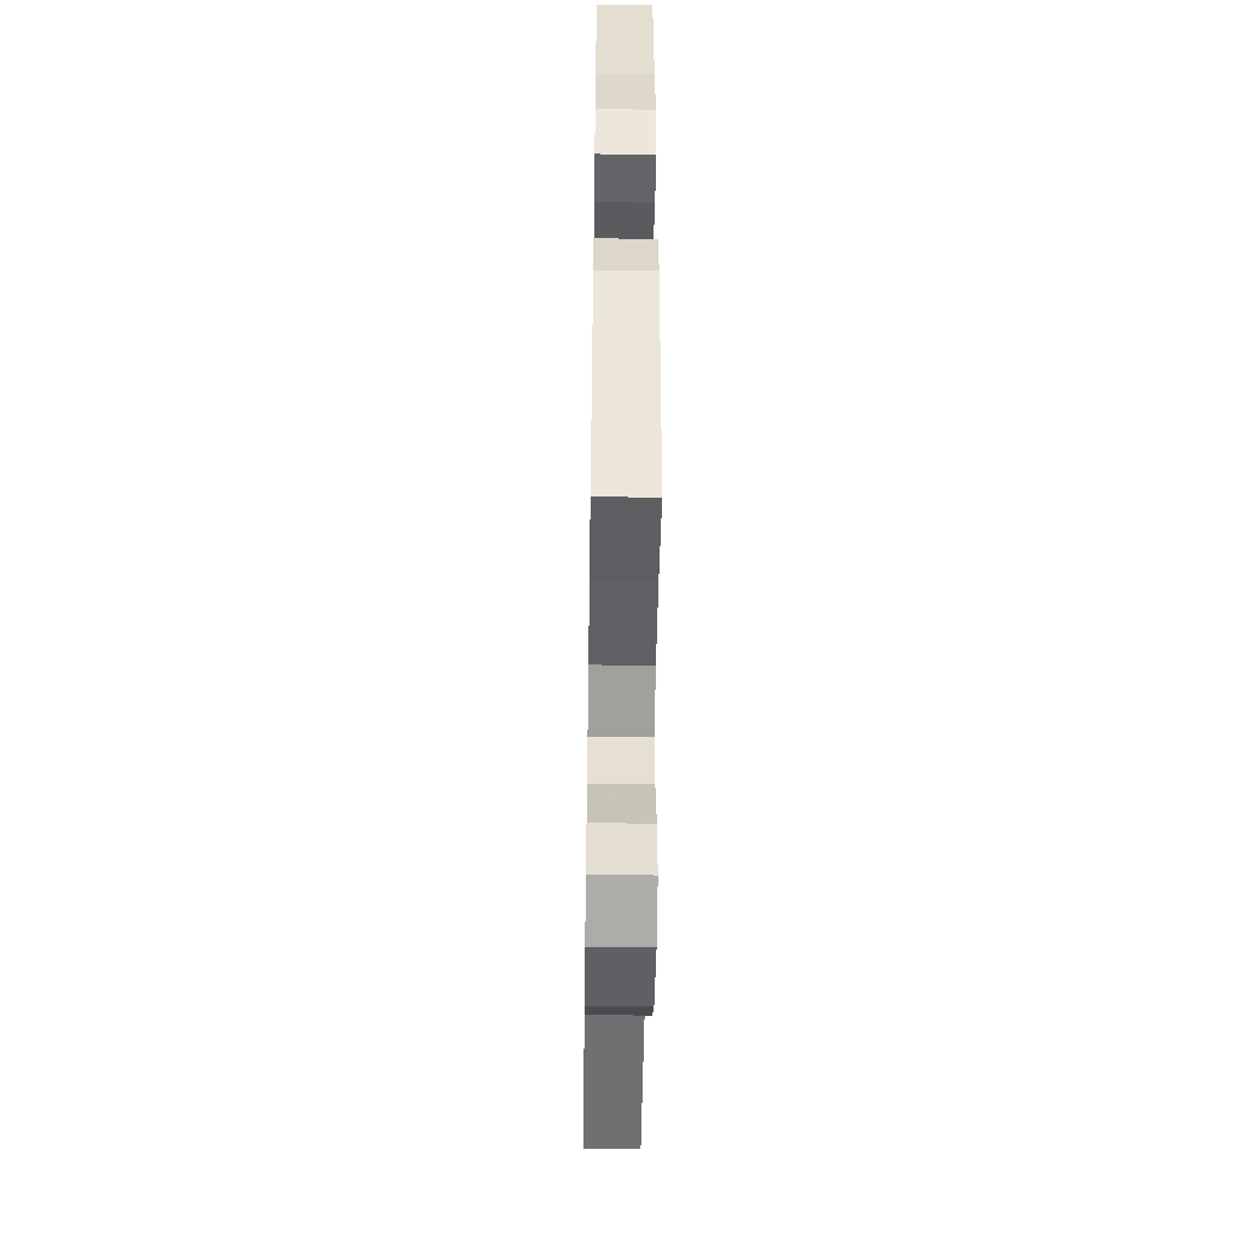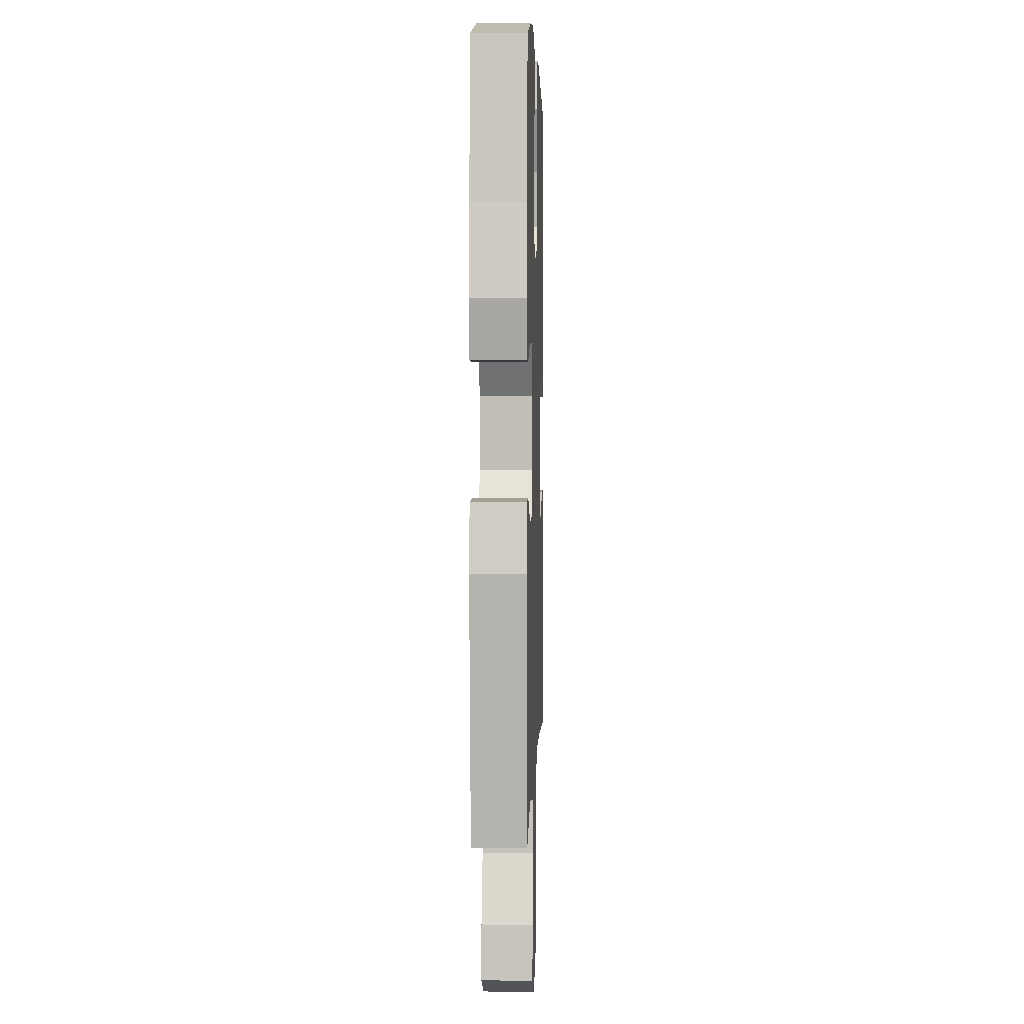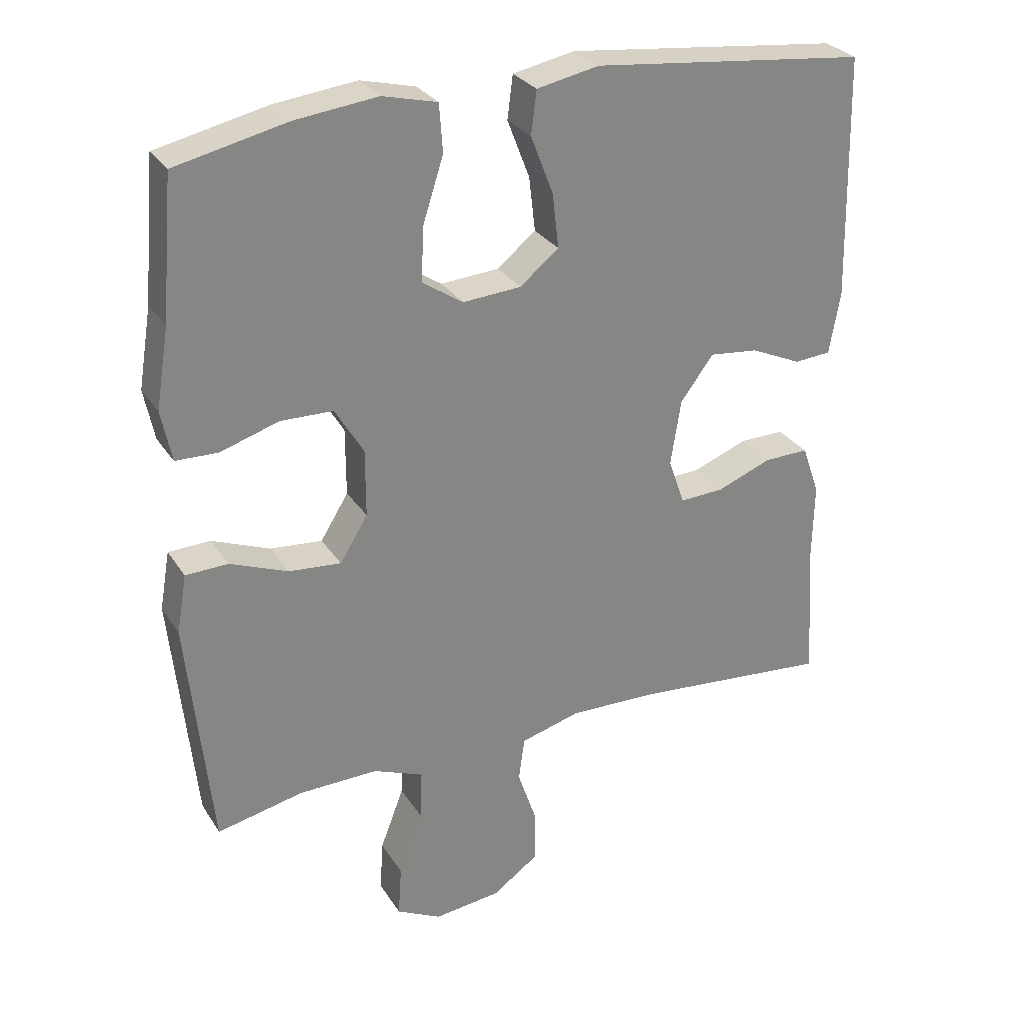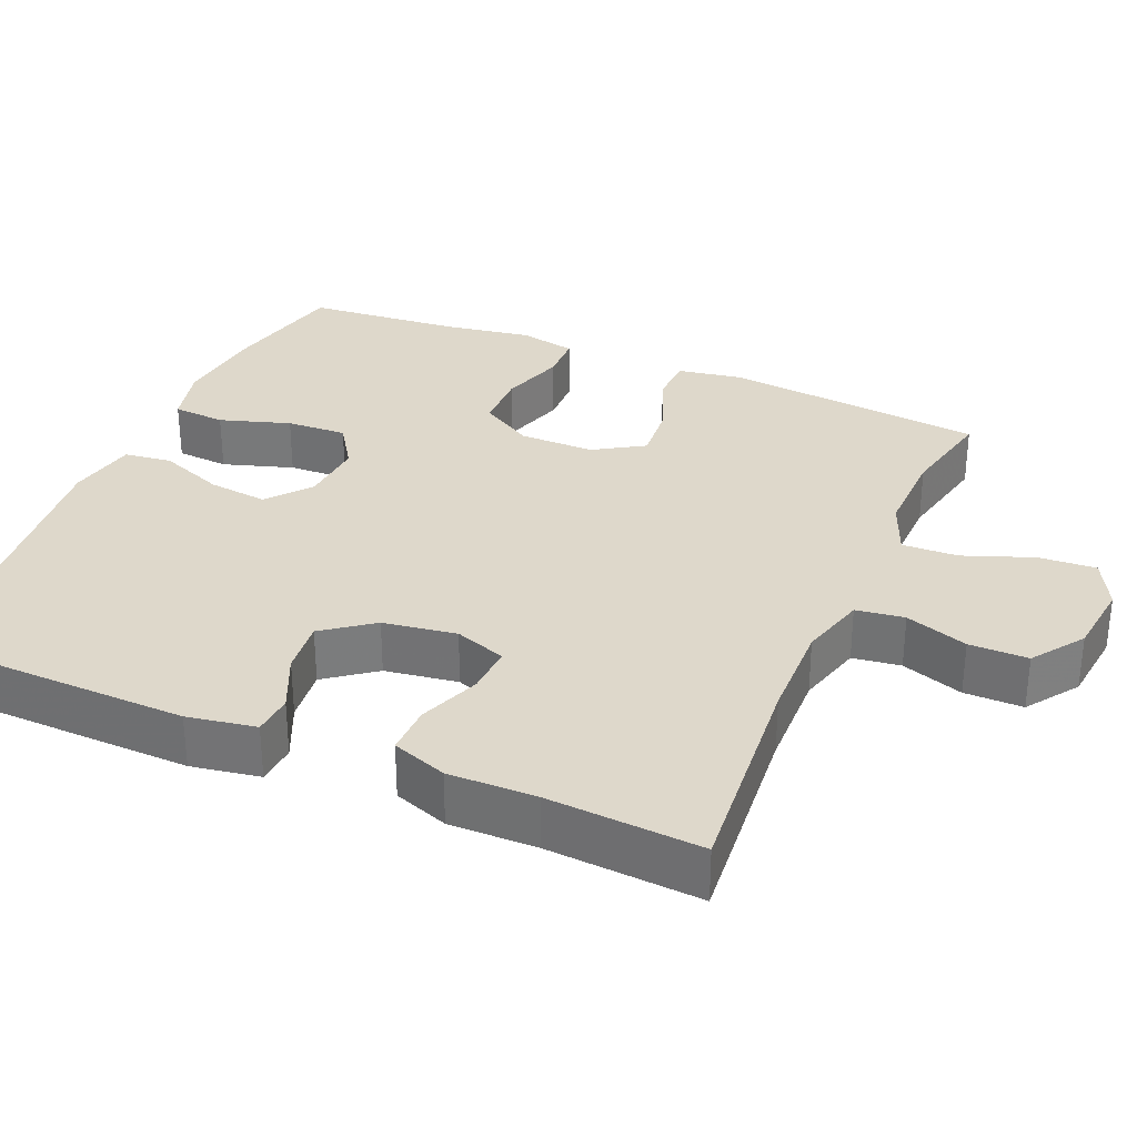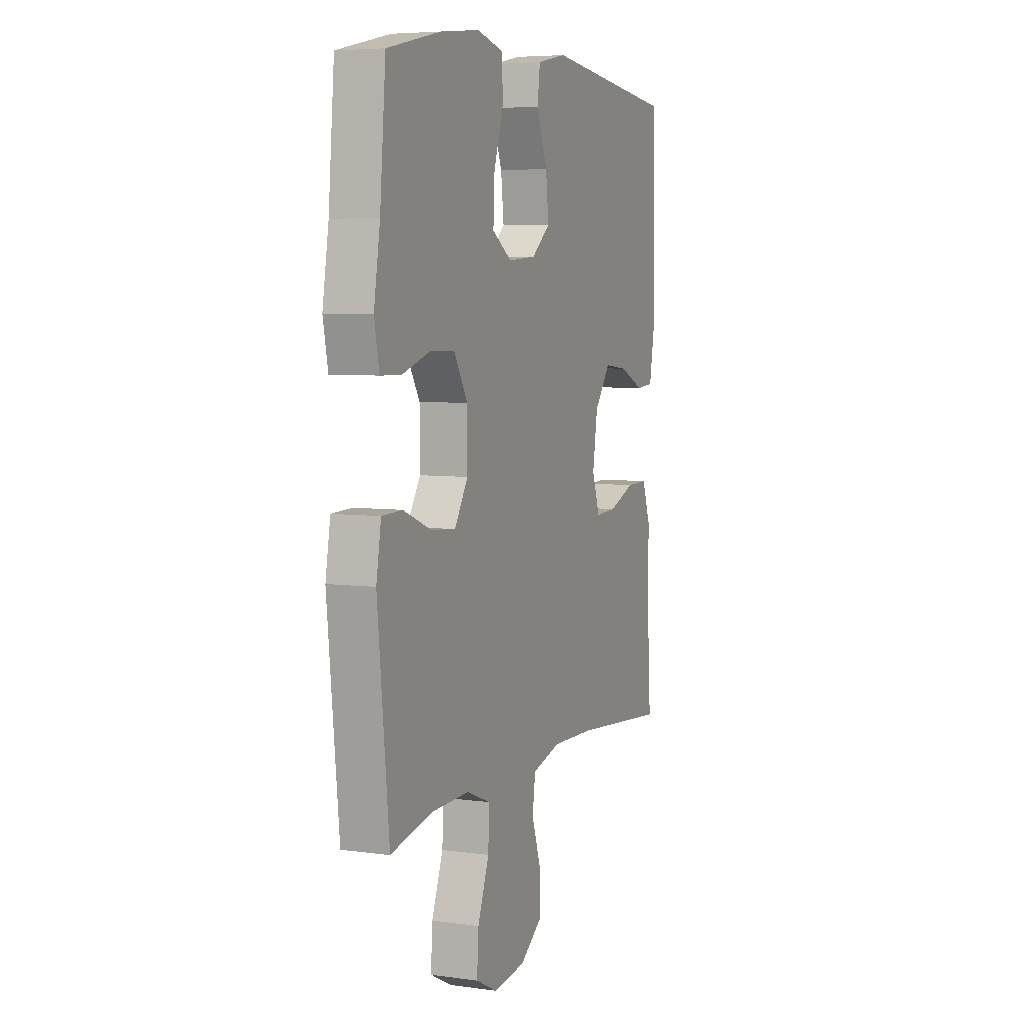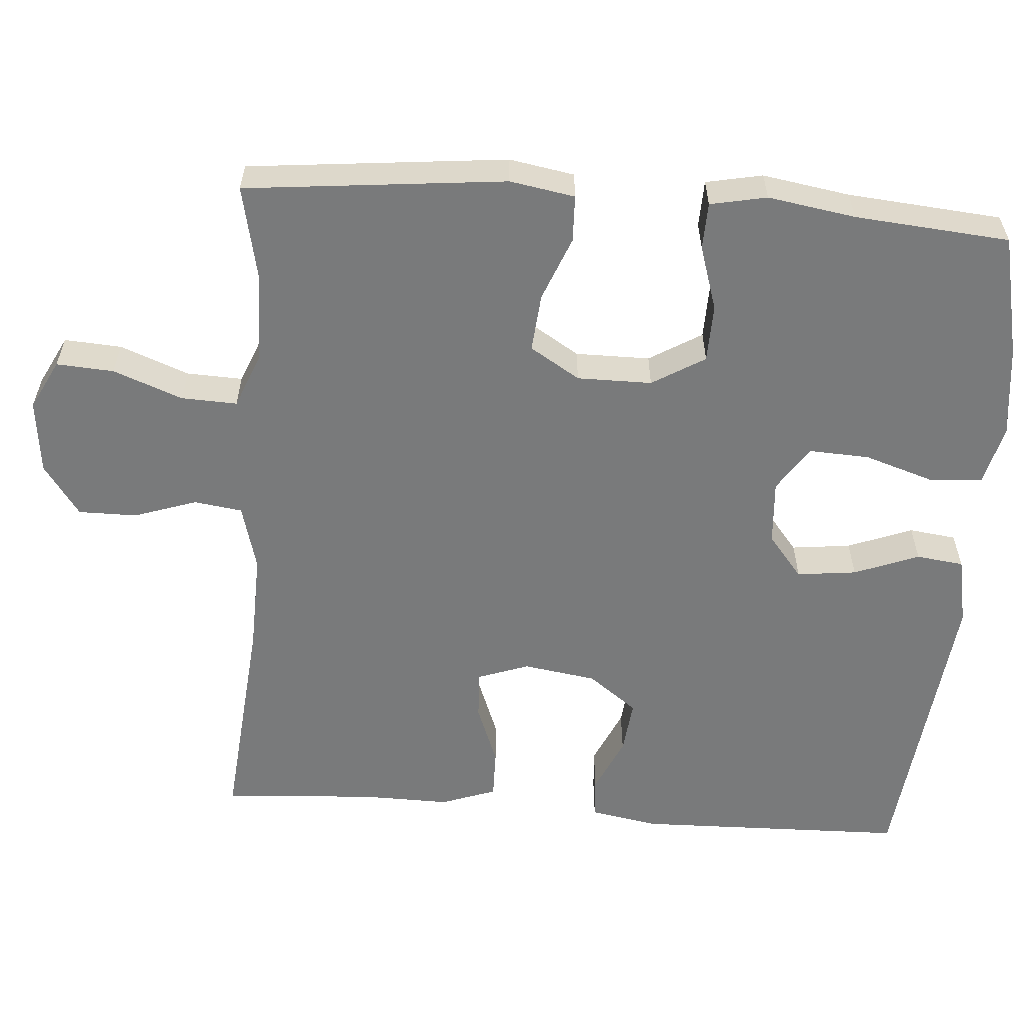
<metadata>
{"format":"obj","ext":"obj","renderer":"f3d","projection":"perspective","resolution":1024,"background":"white","views":[{"elev":-49.5,"azim":-90.9,"up":"+Z"},{"elev":3.7,"azim":-88.1,"up":"+Z"},{"elev":28.9,"azim":-26.4,"up":"+Z"},{"elev":31.6,"azim":113.3,"up":"+Y"},{"elev":5.9,"azim":-67.5,"up":"+Z"},{"elev":-58.0,"azim":-94.2,"up":"+Y"}]}
</metadata>
<code>
v -0.5 0.07 -0.5
v -0.535 0.07 -0.155
v -0.52 0.07 -0.069
v -0.458 0.07 -0.067
v -0.373 0.07 -0.101
v -0.296 0.07 -0.108
v -0.255 0.07 -0.042
v -0.255 0.07 0.057
v -0.297 0.07 0.127
v -0.374 0.07 0.129
v -0.46 0.07 0.102
v -0.522 0.07 0.104
v -0.537 0.07 0.179
v -0.518 0.07 0.295
v -0.5 0.07 0.5
v -0.337 0.07 0.536
v -0.216 0.07 0.55
v -0.136 0.07 0.53
v -0.131 0.07 0.46
v -0.161 0.07 0.367
v -0.165 0.07 0.287
v -0.105 0.07 0.247
v -0.019 0.07 0.253
v 0.038 0.07 0.299
v 0.029 0.07 0.378
v -0.004 0.07 0.464
v 0.004 0.07 0.527
v 0.095 0.07 0.545
v 0.5 0.07 0.5
v 0.508 0.07 0.141
v 0.492 0.07 0.05
v 0.438 0.07 0.046
v 0.363 0.07 0.08
v 0.291 0.07 0.088
v 0.242 0.07 0.023
v 0.227 0.07 -0.074
v 0.251 0.07 -0.142
v 0.316 0.07 -0.139
v 0.397 0.07 -0.108
v 0.463 0.07 -0.107
v 0.489 0.07 -0.18
v 0.487 0.07 -0.296
v 0.5 0.07 -0.5
v 0.209 0.07 -0.473
v 0.077 0.07 -0.469
v -0.011 0.07 -0.493
v -0.02 0.07 -0.557
v 0.008 0.07 -0.64
v 0.008 0.07 -0.718
v -0.06 0.07 -0.766
v -0.159 0.07 -0.777
v -0.225 0.07 -0.743
v -0.22 0.07 -0.667
v -0.185 0.07 -0.575
v -0.182 0.07 -0.501
v -0.256 0.07 -0.471
v -0.373 0.07 -0.473
v -0.5 0 -0.5
v -0.535 0 -0.155
v -0.52 0 -0.069
v -0.458 0 -0.067
v -0.373 0 -0.101
v -0.296 0 -0.108
v -0.255 0 -0.042
v -0.255 0 0.057
v -0.297 0 0.127
v -0.374 0 0.129
v -0.46 0 0.102
v -0.522 0 0.104
v -0.537 0 0.179
v -0.518 0 0.295
v -0.5 0 0.5
v -0.337 0 0.536
v -0.216 0 0.55
v -0.136 0 0.53
v -0.131 0 0.46
v -0.161 0 0.367
v -0.165 0 0.287
v -0.105 0 0.247
v -0.019 0 0.253
v 0.038 0 0.299
v 0.029 0 0.378
v -0.004 0 0.464
v 0.004 0 0.527
v 0.095 0 0.545
v 0.5 0 0.5
v 0.508 0 0.141
v 0.492 0 0.05
v 0.438 0 0.046
v 0.363 0 0.08
v 0.291 0 0.088
v 0.242 0 0.023
v 0.227 0 -0.074
v 0.251 0 -0.142
v 0.316 0 -0.139
v 0.397 0 -0.108
v 0.463 0 -0.107
v 0.489 0 -0.18
v 0.487 0 -0.296
v 0.5 0 -0.5
v 0.209 0 -0.473
v 0.077 0 -0.469
v -0.011 0 -0.493
v -0.02 0 -0.557
v 0.008 0 -0.64
v 0.008 0 -0.718
v -0.06 0 -0.766
v -0.159 0 -0.777
v -0.225 0 -0.743
v -0.22 0 -0.667
v -0.185 0 -0.575
v -0.182 0 -0.501
v -0.256 0 -0.471
v -0.373 0 -0.473
f 51 52 53 54
f 51 54 55
f 50 51 55
f 47 48 49 50
f 46 47 50 55
f 45 46 55 56
f 42 43 44
f 42 44 45
f 41 42 45 56
f 38 39 40 41
f 37 38 41 56
f 30 31 32 33
f 30 33 34
f 29 30 34
f 28 29 34 35
f 25 26 27 28
f 24 25 28 35
f 17 18 19 20
f 17 20 21
f 14 15 16 17
f 14 17 21
f 13 14 21 22
f 10 11 12 13
f 9 10 13 22
f 2 3 4 5
f 57 1 2 5
f 57 5 6
f 36 37 56 57
f 36 57 6 7
f 23 24 35 36
f 23 36 7 8
f 8 9 22 23
f 111 110 109 108
f 112 111 108
f 112 108 107
f 107 106 105 104
f 112 107 104 103
f 113 112 103 102
f 101 100 99
f 102 101 99
f 113 102 99 98
f 98 97 96 95
f 113 98 95 94
f 90 89 88 87
f 91 90 87
f 91 87 86
f 92 91 86 85
f 85 84 83 82
f 92 85 82 81
f 77 76 75 74
f 78 77 74
f 74 73 72 71
f 78 74 71
f 79 78 71 70
f 70 69 68 67
f 79 70 67 66
f 62 61 60 59
f 62 59 58 114
f 63 62 114
f 114 113 94 93
f 64 63 114 93
f 93 92 81 80
f 65 64 93 80
f 80 79 66 65
f 1 58 59 2
f 2 59 60 3
f 3 60 61 4
f 4 61 62 5
f 5 62 63 6
f 6 63 64 7
f 7 64 65 8
f 8 65 66 9
f 9 66 67 10
f 10 67 68 11
f 11 68 69 12
f 12 69 70 13
f 13 70 71 14
f 14 71 72 15
f 15 72 73 16
f 16 73 74 17
f 17 74 75 18
f 18 75 76 19
f 19 76 77 20
f 20 77 78 21
f 21 78 79 22
f 22 79 80 23
f 23 80 81 24
f 24 81 82 25
f 25 82 83 26
f 26 83 84 27
f 27 84 85 28
f 28 85 86 29
f 29 86 87 30
f 30 87 88 31
f 31 88 89 32
f 32 89 90 33
f 33 90 91 34
f 34 91 92 35
f 35 92 93 36
f 36 93 94 37
f 37 94 95 38
f 38 95 96 39
f 39 96 97 40
f 40 97 98 41
f 41 98 99 42
f 42 99 100 43
f 43 100 101 44
f 44 101 102 45
f 45 102 103 46
f 46 103 104 47
f 47 104 105 48
f 48 105 106 49
f 49 106 107 50
f 50 107 108 51
f 51 108 109 52
f 52 109 110 53
f 53 110 111 54
f 54 111 112 55
f 55 112 113 56
f 56 113 114 57
f 57 114 58 1

</code>
